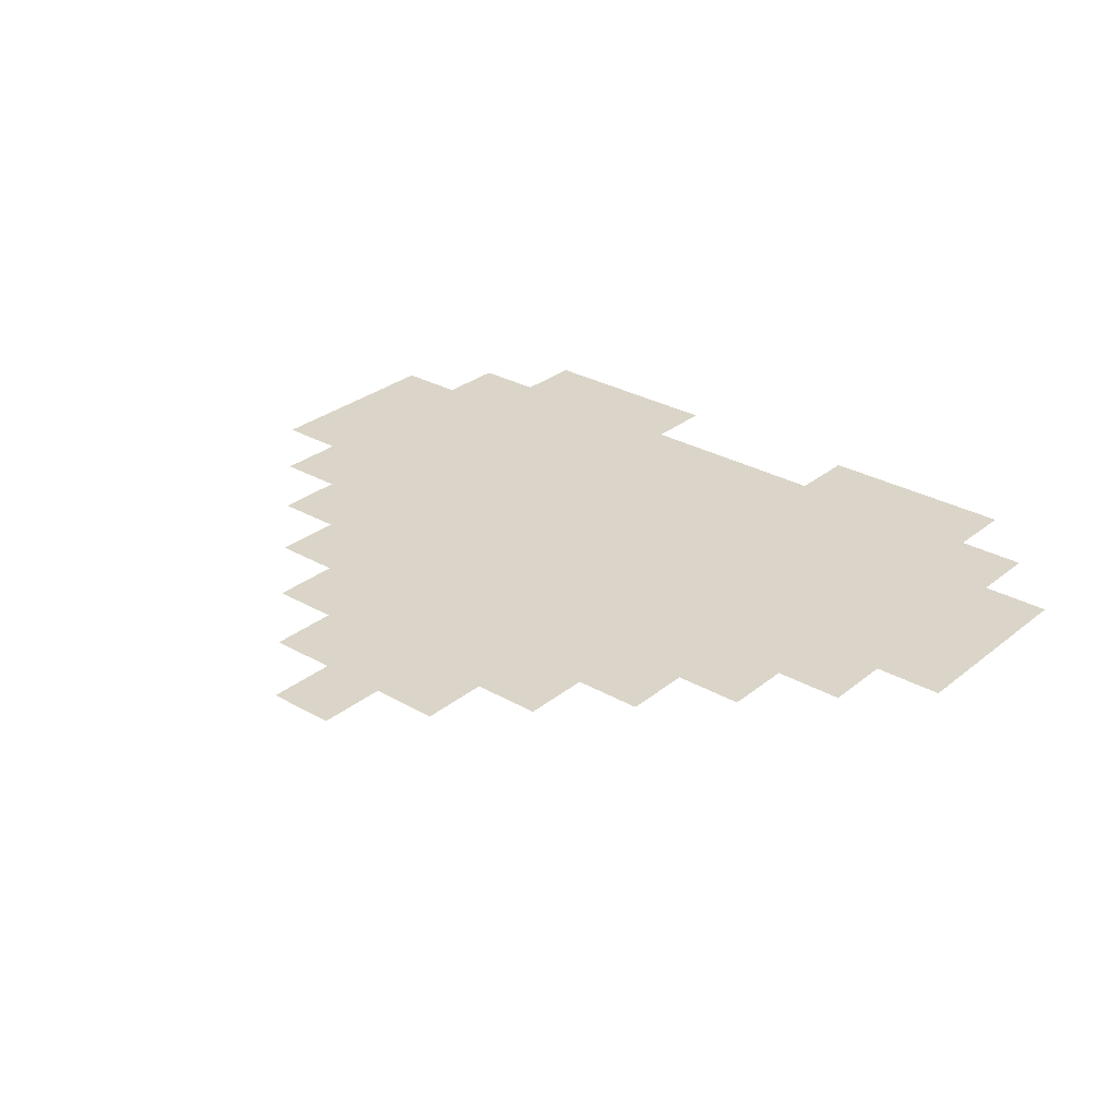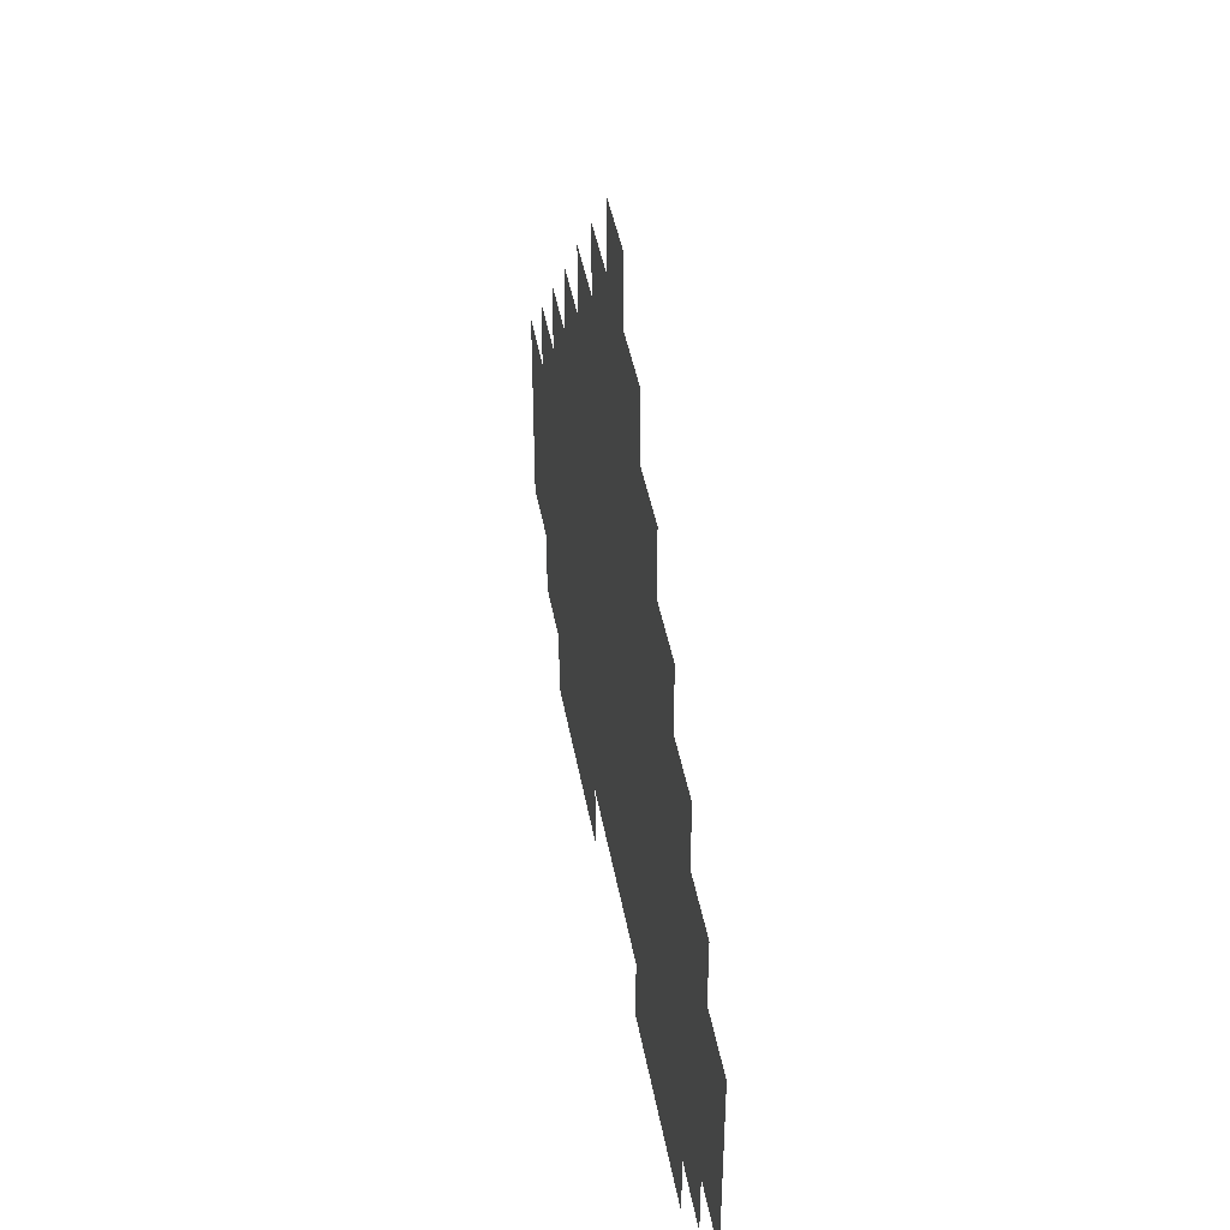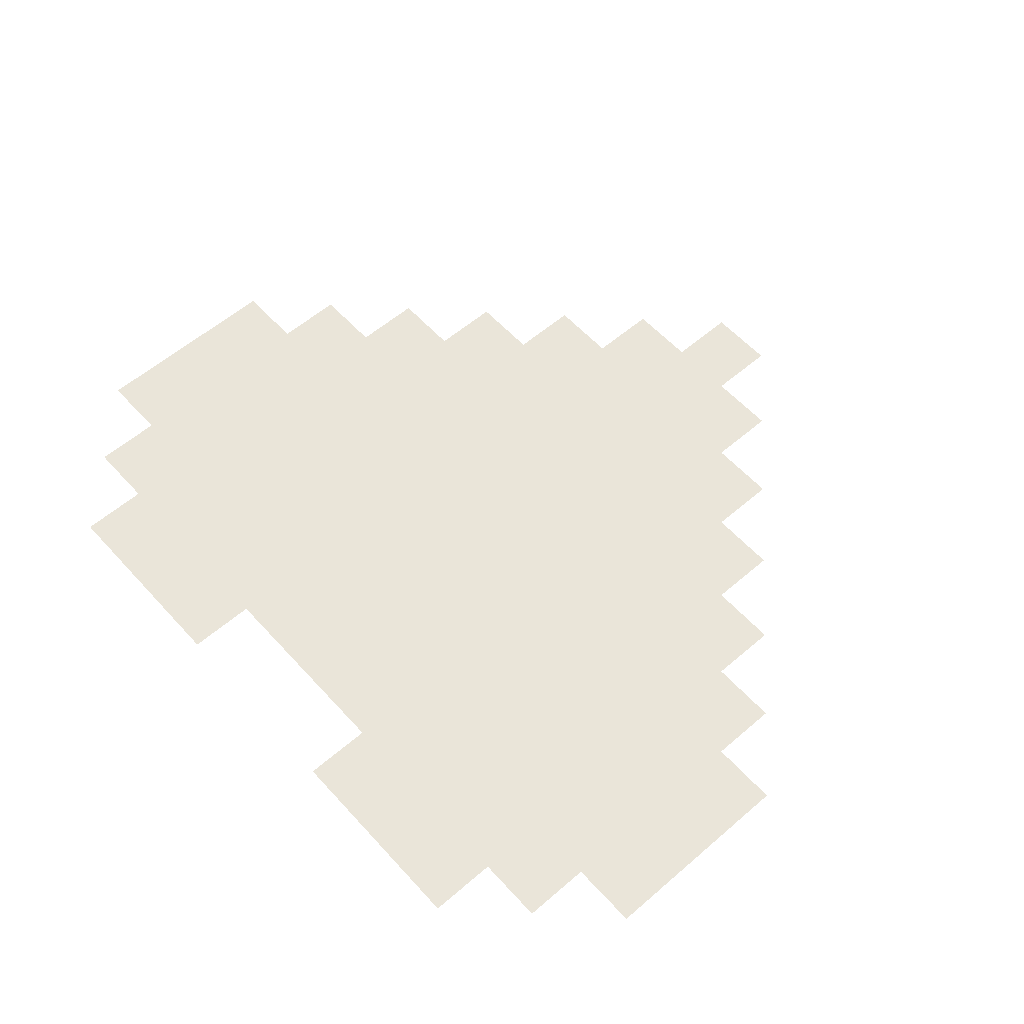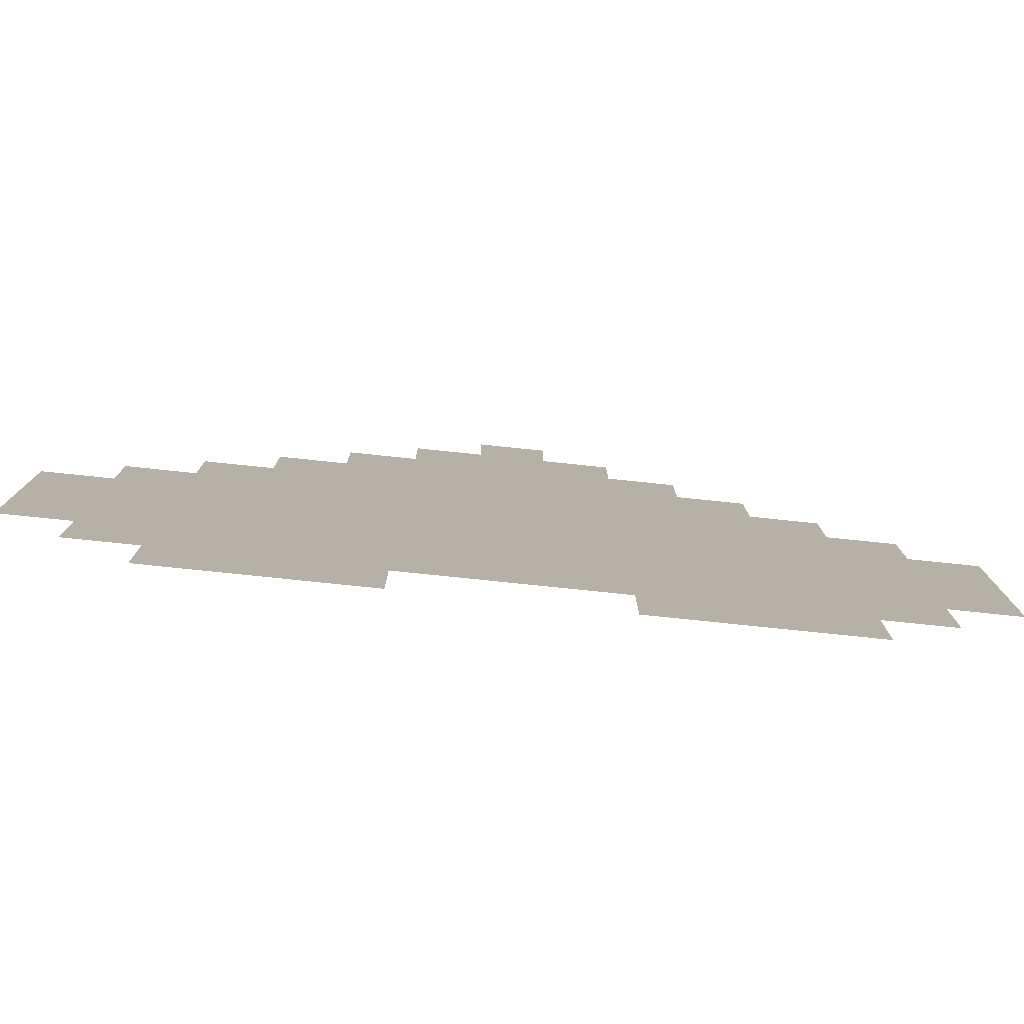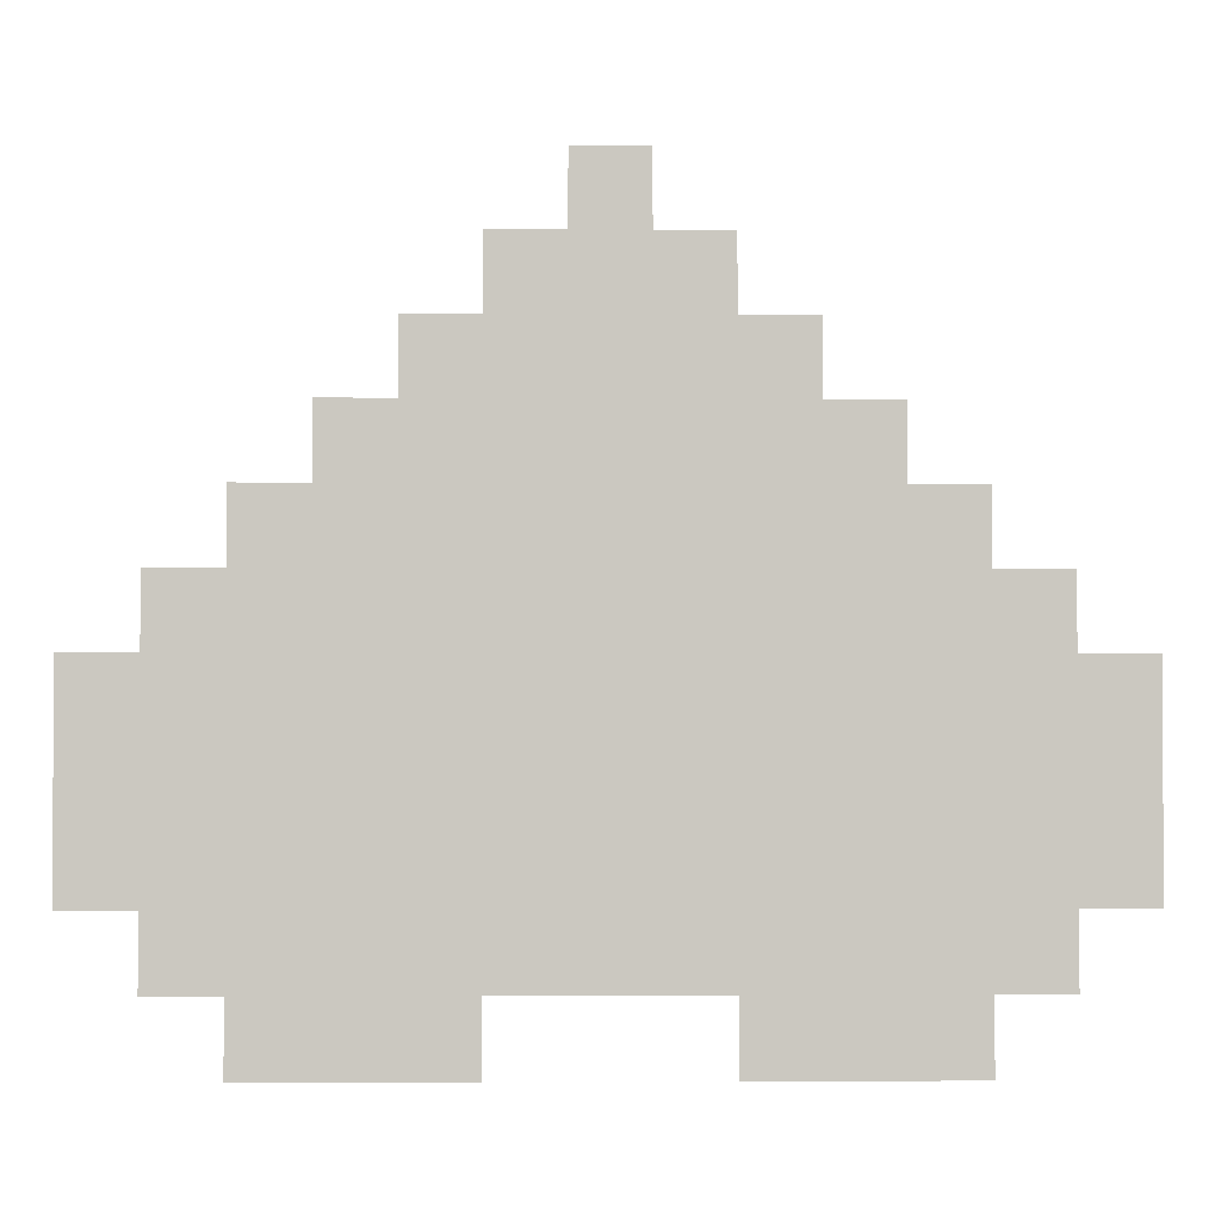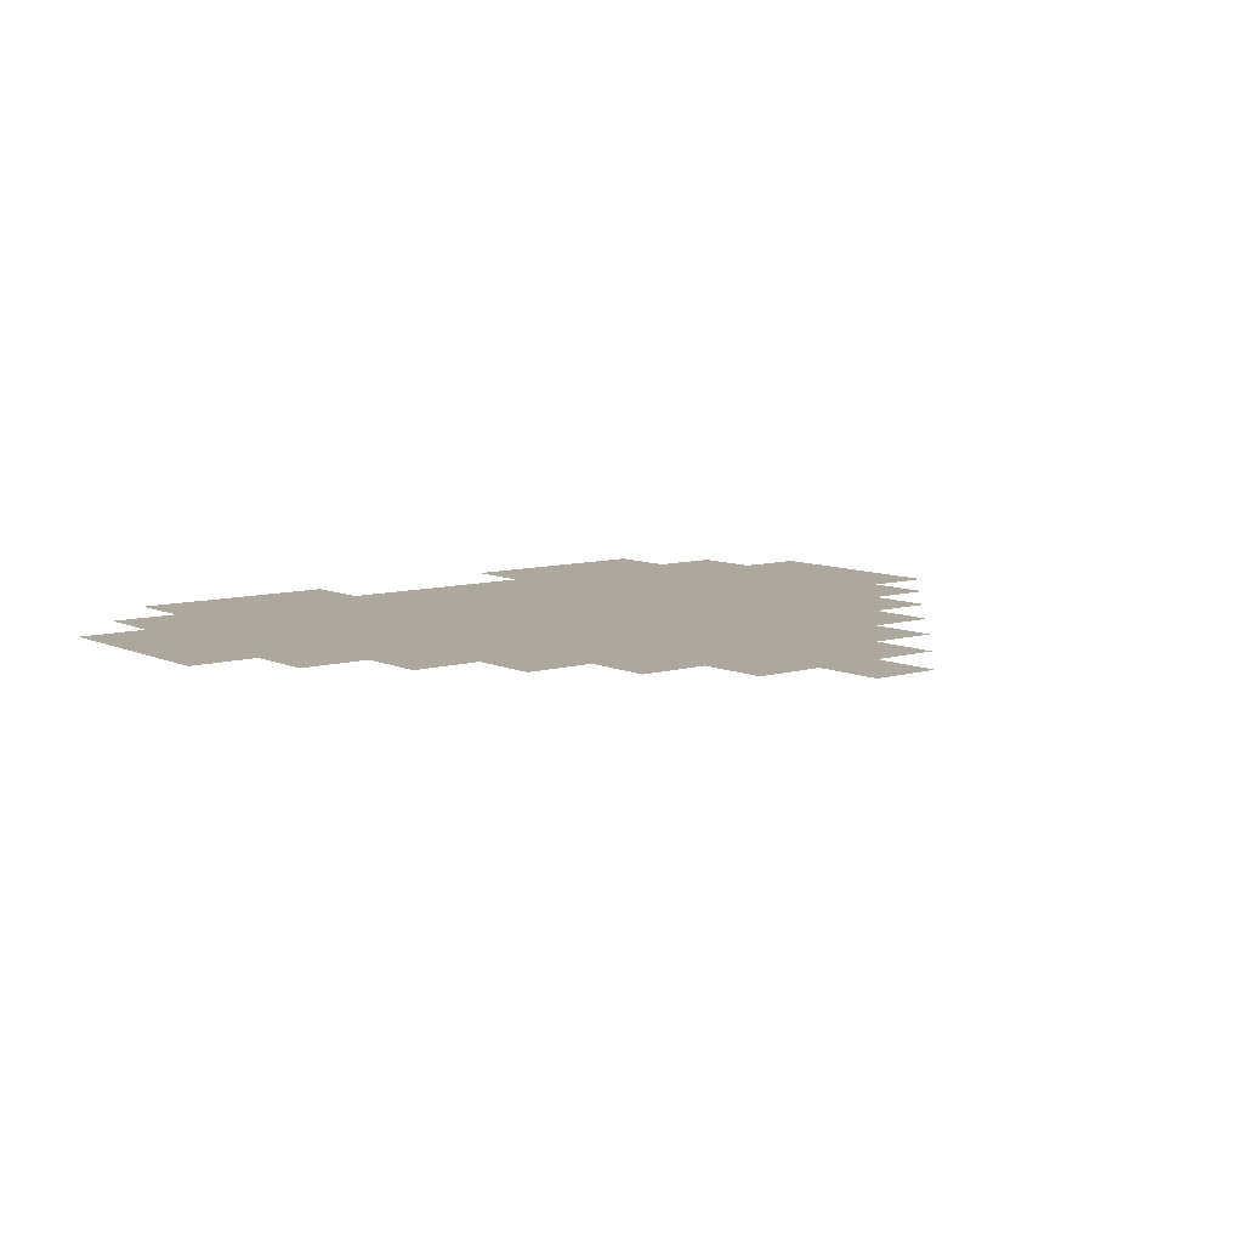
<metadata>
{"format":"obj","ext":"obj","renderer":"f3d","projection":"perspective","resolution":1024,"background":"white","views":[{"elev":29.3,"azim":40.3,"up":"+Y"},{"elev":42.7,"azim":80.0,"up":"+Z"},{"elev":57.9,"azim":-131.7,"up":"+Y"},{"elev":-79.0,"azim":-5.9,"up":"+Z"},{"elev":-2.3,"azim":-1.3,"up":"+Z"},{"elev":8.6,"azim":-39.0,"up":"+Y"}]}
</metadata>
<code>
v  8.928 10 35.13
v  11.43 10 35.13
v  11.43 10 32.63
v  8.928 10 32.63
v  6.428 10 32.63
v  8.928 10 30.13
v  6.428 10 30.13
v  11.43 10 30.13
v  13.93 10 32.63
v  13.93 10 30.13
v  3.928 10 30.13
v  6.428 10 27.63
v  3.928 10 27.63
v  8.928 10 27.63
v  11.43 10 27.63
v  13.93 10 27.63
v  16.43 10 30.13
v  16.43 10 27.63
v  1.428 10 27.63
v  3.928 10 25.13
v  1.428 10 25.13
v  6.428 10 25.13
v  8.928 10 25.13
v  11.43 10 25.13
v  13.93 10 25.13
v  16.43 10 25.13
v  18.93 10 27.63
v  18.93 10 25.13
v  -1.072 10 25.13
v  1.428 10 22.63
v  -1.072 10 22.63
v  3.928 10 22.63
v  6.428 10 22.63
v  8.928 10 22.63
v  11.43 10 22.63
v  13.93 10 22.63
v  16.43 10 22.63
v  18.93 10 22.63
v  21.43 10 25.13
v  21.43 10 22.63
v  -3.572 10 22.63
v  -1.072 10 20.13
v  -3.572 10 20.13
v  1.428 10 20.13
v  3.928 10 20.13
v  6.428 10 20.13
v  8.928 10 20.13
v  11.43 10 20.13
v  13.93 10 20.13
v  16.43 10 20.13
v  18.93 10 20.13
v  21.43 10 20.13
v  23.93 10 22.63
v  23.93 10 20.13
v  -6.072 10 20.13
v  -3.572 10 17.63
v  -6.072 10 17.63
v  -1.072 10 17.63
v  1.428 10 17.63
v  3.928 10 17.63
v  6.428 10 17.63
v  8.928 10 17.63
v  11.43 10 17.63
v  13.93 10 17.63
v  16.43 10 17.63
v  18.93 10 17.63
v  21.43 10 17.63
v  23.93 10 17.63
v  26.43 10 20.13
v  26.43 10 17.63
v  -3.572 10 15.13
v  -6.072 10 15.13
v  -1.072 10 15.13
v  1.428 10 15.13
v  3.928 10 15.13
v  6.428 10 15.13
v  8.928 10 15.13
v  11.43 10 15.13
v  13.93 10 15.13
v  16.43 10 15.13
v  18.93 10 15.13
v  21.43 10 15.13
v  23.93 10 15.13
v  26.43 10 15.13
v  -3.572 10 12.63
v  -6.072 10 12.63
v  -1.072 10 12.63
v  1.428 10 12.63
v  3.928 10 12.63
v  6.428 10 12.63
v  8.928 10 12.63
v  11.43 10 12.63
v  13.93 10 12.63
v  16.43 10 12.63
v  18.93 10 12.63
v  21.43 10 12.63
v  23.93 10 12.63
v  26.43 10 12.63
v  -1.072 10 10.13
v  -3.572 10 10.13
v  1.428 10 10.13
v  3.928 10 10.13
v  6.428 10 10.13
v  8.928 10 10.13
v  11.43 10 10.13
v  13.93 10 10.13
v  16.43 10 10.13
v  18.93 10 10.13
v  21.43 10 10.13
v  23.93 10 10.13
v  1.428 10 7.628
v  -1.072 10 7.628
v  3.928 10 7.628
v  6.428 10 7.628
v  16.43 10 7.628
v  13.93 10 7.628
v  18.93 10 7.628
v  21.43 10 7.628
g Box001
f 1 2 3 4
f 5 4 6 7
f 4 3 8 6
f 3 9 10 8
f 11 7 12 13
f 7 6 14 12
f 6 8 15 14
f 8 10 16 15
f 10 17 18 16
f 19 13 20 21
f 13 12 22 20
f 12 14 23 22
f 14 15 24 23
f 15 16 25 24
f 16 18 26 25
f 18 27 28 26
f 29 21 30 31
f 21 20 32 30
f 20 22 33 32
f 22 23 34 33
f 23 24 35 34
f 24 25 36 35
f 25 26 37 36
f 26 28 38 37
f 28 39 40 38
f 41 31 42 43
f 31 30 44 42
f 30 32 45 44
f 32 33 46 45
f 33 34 47 46
f 34 35 48 47
f 35 36 49 48
f 36 37 50 49
f 37 38 51 50
f 38 40 52 51
f 40 53 54 52
f 55 43 56 57
f 43 42 58 56
f 42 44 59 58
f 44 45 60 59
f 45 46 61 60
f 46 47 62 61
f 47 48 63 62
f 48 49 64 63
f 49 50 65 64
f 50 51 66 65
f 51 52 67 66
f 52 54 68 67
f 54 69 70 68
f 57 56 71 72
f 56 58 73 71
f 58 59 74 73
f 59 60 75 74
f 60 61 76 75
f 61 62 77 76
f 62 63 78 77
f 63 64 79 78
f 64 65 80 79
f 65 66 81 80
f 66 67 82 81
f 67 68 83 82
f 68 70 84 83
f 72 71 85 86
f 71 73 87 85
f 73 74 88 87
f 74 75 89 88
f 75 76 90 89
f 76 77 91 90
f 77 78 92 91
f 78 79 93 92
f 79 80 94 93
f 80 81 95 94
f 81 82 96 95
f 82 83 97 96
f 83 84 98 97
f 85 87 99 100
f 87 88 101 99
f 88 89 102 101
f 89 90 103 102
f 90 91 104 103
f 91 92 105 104
f 92 93 106 105
f 93 94 107 106
f 94 95 108 107
f 95 96 109 108
f 96 97 110 109
f 99 101 111 112
f 101 102 113 111
f 102 103 114 113
f 106 107 115 116
f 107 108 117 115
f 108 109 118 117

</code>
